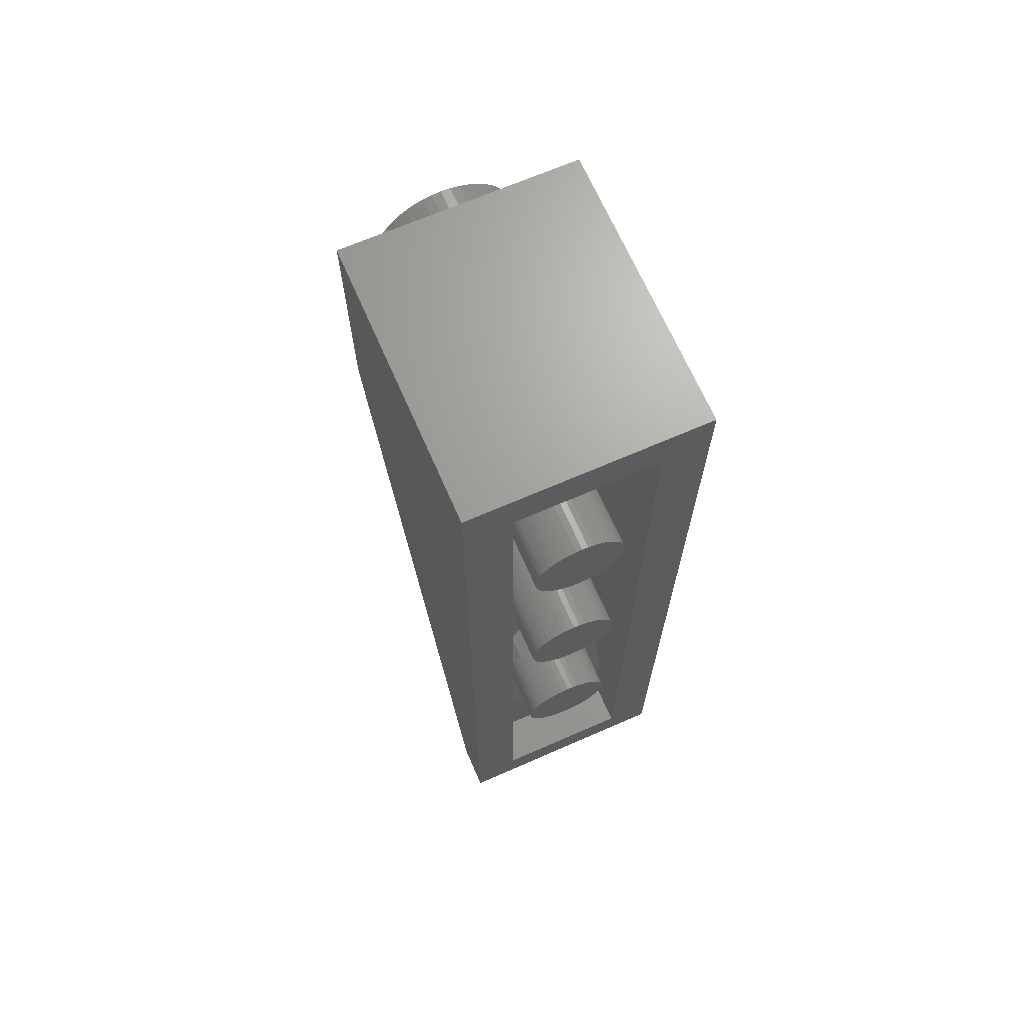
<metadata>
{"format":"stl","ext":"stl","renderer":"f3d","projection":"perspective","resolution":1024,"background":"white","views":[{"elev":68.2,"azim":156.4,"up":"+Z"}]}
</metadata>
<code>
# stl→obj: 487 verts, 770 faces
v -4 9.6 -28
v -2.4 9.6 -26.4
v -2.4 9.6 2.4
v -4 9.6 4
v 4 9.6 4
v 2.4 9.6 2.4
v 2.4 9.6 -26.4
v 4 9.6 -28
v 2.4 1.6 2.4
v 2.4 1.6 -4
v -2.4 1.6 -4
v -2.4 1.6 2.4
v 2.4 8 -26.4
v -2.4 8 -23.2
v 2.4 8 -23.2
v -2.4 8 -26.4
v 0 9.6 -4
v -1.6 9.6 -4
v -1.586 9.6 -3.791
v -1.545 9.6 -3.586
v -1.478 9.6 -3.388
v -1.386 9.6 -3.2
v -1.269 9.6 -3.026
v -1.131 9.6 -2.869
v -0.9741 9.6 -2.731
v -0.8 9.6 -2.614
v -0.6123 9.6 -2.522
v -0.4141 9.6 -2.455
v -0.2088 9.6 -2.414
v 0 9.6 -2.4
v 0.2088 9.6 -2.414
v 0.4141 9.6 -2.455
v 0.6123 9.6 -2.522
v 0.8 9.6 -2.614
v 0.9741 9.6 -2.731
v 1.131 9.6 -2.869
v 1.269 9.6 -3.026
v 1.386 9.6 -3.2
v 1.478 9.6 -3.388
v 1.545 9.6 -3.586
v 1.586 9.6 -3.791
v 1.6 9.6 -4
v 1.586 9.6 -4.209
v 1.545 9.6 -4.414
v 1.478 9.6 -4.612
v 1.386 9.6 -4.8
v 1.269 9.6 -4.974
v 1.131 9.6 -5.131
v 0.9741 9.6 -5.269
v 0.8 9.6 -5.386
v 0.6123 9.6 -5.478
v 0.4141 9.6 -5.545
v 0.2088 9.6 -5.586
v 0 9.6 -5.6
v -0.2088 9.6 -5.586
v -0.4141 9.6 -5.545
v -0.6123 9.6 -5.478
v -0.8 9.6 -5.386
v -0.9741 9.6 -5.269
v -1.131 9.6 -5.131
v -1.269 9.6 -4.974
v -1.386 9.6 -4.8
v -1.478 9.6 -4.612
v -1.545 9.6 -4.414
v -1.586 9.6 -4.209
v -1.6 2.133 -4
v -1.586 2.133 -3.791
v -1.545 2.133 -3.586
v -1.478 2.133 -3.388
v -1.386 2.133 -3.2
v -1.269 2.133 -3.026
v -1.131 2.133 -2.869
v -0.9741 2.133 -2.731
v -0.8 2.133 -2.614
v -0.6123 2.133 -2.522
v -0.4141 2.133 -2.455
v -0.2088 2.133 -2.414
v 0 2.133 -2.4
v 0.2088 2.133 -2.414
v 0.4141 2.133 -2.455
v 0.6123 2.133 -2.522
v 0.8 2.133 -2.614
v 0.9741 2.133 -2.731
v 1.131 2.133 -2.869
v 1.269 2.133 -3.026
v 1.386 2.133 -3.2
v 1.478 2.133 -3.388
v 1.545 2.133 -3.586
v 1.586 2.133 -3.791
v 1.6 2.133 -4
v 1.586 2.133 -4.209
v 1.545 2.133 -4.414
v 1.478 2.133 -4.612
v 1.386 2.133 -4.8
v 1.269 2.133 -4.974
v 1.131 2.133 -5.131
v 0.9741 2.133 -5.269
v 0.8 2.133 -5.386
v 0.6123 2.133 -5.478
v 0.4141 2.133 -5.545
v 0.2088 2.133 -5.586
v 0 2.133 -5.6
v -0.2088 2.133 -5.586
v -0.4141 2.133 -5.545
v -0.6123 2.133 -5.478
v -0.8 2.133 -5.386
v -0.9741 2.133 -5.269
v -1.131 2.133 -5.131
v -1.269 2.133 -4.974
v -1.386 2.133 -4.8
v -1.478 2.133 -4.612
v -1.545 2.133 -4.414
v -1.586 2.133 -4.209
v -1.586 1.6 -3.791
v -1.6 1.6 -4
v -1.545 1.6 -3.586
v -1.478 1.6 -3.388
v -1.386 1.6 -3.2
v -1.269 1.6 -3.026
v -1.131 1.6 -2.869
v -0.9741 1.6 -2.731
v -0.8 1.6 -2.614
v -0.6123 1.6 -2.522
v -0.4141 1.6 -2.455
v -0.2088 1.6 -2.414
v 0 1.6 -2.4
v 0.2088 1.6 -2.414
v 0.4141 1.6 -2.455
v 0.6123 1.6 -2.522
v 0.8 1.6 -2.614
v 0.9741 1.6 -2.731
v 1.131 1.6 -2.869
v 1.269 1.6 -3.026
v 1.386 1.6 -3.2
v 1.478 1.6 -3.388
v 1.545 1.6 -3.586
v 1.586 1.6 -3.791
v 1.6 1.6 -4
v 0.2088 2.129 -5.586
v 0.4141 2.115 -5.545
v 0.6123 2.093 -5.478
v 0.8 2.062 -5.386
v 0.9741 2.023 -5.269
v 1.131 1.977 -5.131
v 1.269 1.925 -4.974
v 1.386 1.867 -4.8
v 1.478 1.804 -4.612
v 1.545 1.738 -4.414
v 1.586 1.67 -4.209
v -0.2088 2.129 -5.586
v -0.4141 2.115 -5.545
v -0.6123 2.093 -5.478
v -0.8 2.062 -5.386
v -0.9741 2.023 -5.269
v -1.131 1.977 -5.131
v -1.269 1.925 -4.974
v -1.386 1.867 -4.8
v -1.478 1.804 -4.612
v -1.545 1.738 -4.414
v -1.586 1.67 -4.209
v 0 9.6 -12
v -1.6 9.6 -12
v -1.586 9.6 -11.79
v -1.545 9.6 -11.59
v -1.478 9.6 -11.39
v -1.386 9.6 -11.2
v -1.269 9.6 -11.03
v -1.131 9.6 -10.87
v -0.9741 9.6 -10.73
v -0.8 9.6 -10.61
v -0.6123 9.6 -10.52
v -0.4141 9.6 -10.45
v -0.2088 9.6 -10.41
v 0 9.6 -10.4
v 0.2088 9.6 -10.41
v 0.4141 9.6 -10.45
v 0.6123 9.6 -10.52
v 0.8 9.6 -10.61
v 0.9741 9.6 -10.73
v 1.131 9.6 -10.87
v 1.269 9.6 -11.03
v 1.386 9.6 -11.2
v 1.478 9.6 -11.39
v 1.545 9.6 -11.59
v 1.586 9.6 -11.79
v 1.6 9.6 -12
v 1.586 9.6 -12.21
v 1.545 9.6 -12.41
v 1.478 9.6 -12.61
v 1.386 9.6 -12.8
v 1.269 9.6 -12.97
v 1.131 9.6 -13.13
v 0.9741 9.6 -13.27
v 0.8 9.6 -13.39
v 0.6123 9.6 -13.48
v 0.4141 9.6 -13.55
v 0.2088 9.6 -13.59
v 0 9.6 -13.6
v -0.2088 9.6 -13.59
v -0.4141 9.6 -13.55
v -0.6123 9.6 -13.48
v -0.8 9.6 -13.39
v -0.9741 9.6 -13.27
v -1.131 9.6 -13.13
v -1.269 9.6 -12.97
v -1.386 9.6 -12.8
v -1.478 9.6 -12.61
v -1.545 9.6 -12.41
v -1.586 9.6 -12.21
v -1.6 4.8 -12
v -1.586 4.8 -11.79
v -1.545 4.8 -11.59
v -1.478 4.8 -11.39
v -1.386 4.8 -11.2
v -1.269 4.8 -11.03
v -1.131 4.8 -10.87
v -0.9741 4.8 -10.73
v -0.8 4.8 -10.61
v -0.6123 4.8 -10.52
v -0.4141 4.8 -10.45
v -0.2088 4.8 -10.41
v 0 4.8 -10.4
v 0.2088 4.8 -10.41
v 0.4141 4.8 -10.45
v 0.6123 4.8 -10.52
v 0.8 4.8 -10.61
v 0.9741 4.8 -10.73
v 1.131 4.8 -10.87
v 1.269 4.8 -11.03
v 1.386 4.8 -11.2
v 1.478 4.8 -11.39
v 1.545 4.8 -11.59
v 1.586 4.8 -11.79
v 1.6 4.8 -12
v 1.586 4.8 -12.21
v 1.545 4.8 -12.41
v 1.478 4.8 -12.61
v 1.386 4.8 -12.8
v 1.269 4.8 -12.97
v 1.131 4.8 -13.13
v 0.9741 4.8 -13.27
v 0.8 4.8 -13.39
v 0.6123 4.8 -13.48
v 0.4141 4.8 -13.55
v 0.2088 4.8 -13.59
v 0 4.8 -13.6
v -0.2088 4.8 -13.59
v -0.4141 4.8 -13.55
v -0.6123 4.8 -13.48
v -0.8 4.8 -13.39
v -0.9741 4.8 -13.27
v -1.131 4.8 -13.13
v -1.269 4.8 -12.97
v -1.386 4.8 -12.8
v -1.478 4.8 -12.61
v -1.545 4.8 -12.41
v -1.586 4.8 -12.21
v -0.6123 4.759 -13.48
v -1.131 4.644 -13.13
v -1.478 4.471 -12.61
v -1.6 4.267 -12
v -1.478 4.063 -11.39
v -1.131 3.89 -10.87
v -0.6123 3.774 -10.52
v 0 3.733 -10.4
v 0.6123 3.774 -10.52
v 1.131 3.89 -10.87
v 1.478 4.063 -11.39
v 1.6 4.267 -12
v 1.478 4.471 -12.61
v 1.131 4.644 -13.13
v 0.6123 4.759 -13.48
v 0 9.6 -20
v -1.6 9.6 -20
v -1.586 9.6 -19.79
v -1.545 9.6 -19.59
v -1.478 9.6 -19.39
v -1.386 9.6 -19.2
v -1.269 9.6 -19.03
v -1.131 9.6 -18.87
v -0.9741 9.6 -18.73
v -0.8 9.6 -18.61
v -0.6123 9.6 -18.52
v -0.4141 9.6 -18.45
v -0.2088 9.6 -18.41
v 0 9.6 -18.4
v 0.2088 9.6 -18.41
v 0.4141 9.6 -18.45
v 0.6123 9.6 -18.52
v 0.8 9.6 -18.61
v 0.9741 9.6 -18.73
v 1.131 9.6 -18.87
v 1.269 9.6 -19.03
v 1.386 9.6 -19.2
v 1.478 9.6 -19.39
v 1.545 9.6 -19.59
v 1.586 9.6 -19.79
v 1.6 9.6 -20
v 1.586 9.6 -20.21
v 1.545 9.6 -20.41
v 1.478 9.6 -20.61
v 1.386 9.6 -20.8
v 1.269 9.6 -20.97
v 1.131 9.6 -21.13
v 0.9741 9.6 -21.27
v 0.8 9.6 -21.39
v 0.6123 9.6 -21.48
v 0.4141 9.6 -21.55
v 0.2088 9.6 -21.59
v 0 9.6 -21.6
v -0.2088 9.6 -21.59
v -0.4141 9.6 -21.55
v -0.6123 9.6 -21.48
v -0.8 9.6 -21.39
v -0.9741 9.6 -21.27
v -1.131 9.6 -21.13
v -1.269 9.6 -20.97
v -1.386 9.6 -20.8
v -1.478 9.6 -20.61
v -1.545 9.6 -20.41
v -1.586 9.6 -20.21
v -1.6 7.467 -20
v -1.586 7.467 -19.79
v -1.545 7.467 -19.59
v -1.478 7.467 -19.39
v -1.386 7.467 -19.2
v -1.269 7.467 -19.03
v -1.131 7.467 -18.87
v -0.9741 7.467 -18.73
v -0.8 7.467 -18.61
v -0.6123 7.467 -18.52
v -0.4141 7.467 -18.45
v -0.2088 7.467 -18.41
v 0 7.467 -18.4
v 0.2088 7.467 -18.41
v 0.4141 7.467 -18.45
v 0.6123 7.467 -18.52
v 0.8 7.467 -18.61
v 0.9741 7.467 -18.73
v 1.131 7.467 -18.87
v 1.269 7.467 -19.03
v 1.386 7.467 -19.2
v 1.478 7.467 -19.39
v 1.545 7.467 -19.59
v 1.586 7.467 -19.79
v 1.6 7.467 -20
v 1.586 7.467 -20.21
v 1.545 7.467 -20.41
v 1.478 7.467 -20.61
v 1.386 7.467 -20.8
v 1.269 7.467 -20.97
v 1.131 7.467 -21.13
v 0.9741 7.467 -21.27
v 0.8 7.467 -21.39
v 0.6123 7.467 -21.48
v 0.4141 7.467 -21.55
v 0.2088 7.467 -21.59
v 0 7.467 -21.6
v -0.2088 7.467 -21.59
v -0.4141 7.467 -21.55
v -0.6123 7.467 -21.48
v -0.8 7.467 -21.39
v -0.9741 7.467 -21.27
v -1.131 7.467 -21.13
v -1.269 7.467 -20.97
v -1.386 7.467 -20.8
v -1.478 7.467 -20.61
v -1.545 7.467 -20.41
v -1.586 7.467 -20.21
v -0.6123 7.426 -21.48
v -1.131 7.311 -21.13
v -1.478 7.138 -20.61
v -1.6 6.933 -20
v -1.478 6.729 -19.39
v -1.131 6.556 -18.87
v -0.6123 6.441 -18.52
v 0 6.4 -18.4
v 0.6123 6.441 -18.52
v 1.131 6.556 -18.87
v 1.478 6.729 -19.39
v 1.6 6.933 -20
v 1.478 7.138 -20.61
v 1.131 7.311 -21.13
v 0.6123 7.426 -21.48
v 4 0 4
v -4 0 -4
v 4 0 -4
v -4 0 4
v 4 8 -28
v -4 8 -28
v 0.3132 0 -2.379
v 0 -1.6 -2.4
v 0 0 -2.4
v 0.3132 -1.6 -2.379
v 0.6211 0 -2.318
v 0.6211 -1.6 -2.318
v 0.9185 0 -2.217
v 0.9185 -1.6 -2.217
v 1.2 0 -2.078
v 1.2 -1.6 -2.078
v 1.461 0 -1.904
v 1.461 -1.6 -1.904
v 1.697 0 -1.697
v 1.697 -1.6 -1.697
v 1.904 0 -1.461
v 1.904 -1.6 -1.461
v 2.078 0 -1.2
v 2.078 -1.6 -1.2
v 2.217 0 -0.9185
v 2.217 -1.6 -0.9185
v 2.318 0 -0.6211
v 2.318 -1.6 -0.6211
v 2.379 0 -0.3132
v 2.379 -1.6 -0.3132
v 2.4 0 0
v 2.4 -1.6 0
v 2.379 0 0.3132
v 2.379 -1.6 0.3132
v 2.318 0 0.6211
v 2.318 -1.6 0.6211
v 2.217 0 0.9185
v 2.217 -1.6 0.9185
v 2.078 0 1.2
v 2.078 -1.6 1.2
v 1.904 0 1.461
v 1.904 -1.6 1.461
v 1.697 0 1.697
v 1.697 -1.6 1.697
v 1.461 0 1.904
v 1.461 -1.6 1.904
v 1.2 0 2.078
v 1.2 -1.6 2.078
v 0.9185 0 2.217
v 0.9185 -1.6 2.217
v 0.6211 0 2.318
v 0.6211 -1.6 2.318
v 0.3132 0 2.379
v 0.3132 -1.6 2.379
v 0 0 2.4
v 0 -1.6 2.4
v -0.3132 0 2.379
v -0.3132 -1.6 2.379
v -0.6211 0 2.318
v -0.6211 -1.6 2.318
v -0.9185 0 2.217
v -0.9185 -1.6 2.217
v -1.2 0 2.078
v -1.2 -1.6 2.078
v -1.461 0 1.904
v -1.461 -1.6 1.904
v -1.697 0 1.697
v -1.697 -1.6 1.697
v -1.904 0 1.461
v -1.904 -1.6 1.461
v -2.078 0 1.2
v -2.078 -1.6 1.2
v -2.217 0 0.9185
v -2.217 -1.6 0.9185
v -2.318 0 0.6211
v -2.318 -1.6 0.6211
v -2.379 0 0.3132
v -2.379 -1.6 0.3132
v -2.4 0 0
v -2.4 -1.6 0
v -2.379 0 -0.3132
v -2.379 -1.6 -0.3132
v -2.318 0 -0.6211
v -2.318 -1.6 -0.6211
v -2.217 0 -0.9185
v -2.217 -1.6 -0.9185
v -2.078 0 -1.2
v -2.078 -1.6 -1.2
v -1.904 0 -1.461
v -1.904 -1.6 -1.461
v -1.697 0 -1.697
v -1.697 -1.6 -1.697
v -1.461 0 -1.904
v -1.461 -1.6 -1.904
v -1.2 0 -2.078
v -1.2 -1.6 -2.078
v -0.9185 0 -2.217
v -0.9185 -1.6 -2.217
v -0.6211 0 -2.318
v -0.6211 -1.6 -2.318
v -0.3132 0 -2.379
v -0.3132 -1.6 -2.379
v 0 -1.6 0
f 1 2 3
f 3 4 1
f 5 6 7
f 7 8 5
f 4 3 6
f 6 5 4
f 8 7 2
f 2 1 8
f 9 10 11
f 11 12 9
f 9 12 3
f 3 6 9
f 13 14 15
f 14 13 16
f 13 2 16
f 2 13 7
f 15 14 11
f 11 10 15
f 17 18 19
f 17 19 20
f 17 20 21
f 17 21 22
f 17 22 23
f 17 23 24
f 17 24 25
f 17 25 26
f 17 26 27
f 17 27 28
f 17 28 29
f 17 29 30
f 17 30 31
f 17 31 32
f 17 32 33
f 17 33 34
f 17 34 35
f 17 35 36
f 17 36 37
f 17 37 38
f 17 38 39
f 17 39 40
f 17 40 41
f 17 41 42
f 17 42 43
f 17 43 44
f 17 44 45
f 17 45 46
f 17 46 47
f 17 47 48
f 17 48 49
f 17 49 50
f 17 50 51
f 17 51 52
f 17 52 53
f 17 53 54
f 17 54 55
f 17 55 56
f 17 56 57
f 17 57 58
f 17 58 59
f 17 59 60
f 17 60 61
f 17 61 62
f 17 62 63
f 17 63 64
f 17 64 65
f 17 65 18
f 19 18 66
f 66 67 19
f 20 19 67
f 67 68 20
f 21 20 68
f 68 69 21
f 22 21 69
f 69 70 22
f 23 22 70
f 70 71 23
f 24 23 71
f 71 72 24
f 25 24 72
f 72 73 25
f 26 25 73
f 73 74 26
f 27 26 74
f 74 75 27
f 28 27 75
f 75 76 28
f 29 28 76
f 76 77 29
f 30 29 77
f 77 78 30
f 31 30 78
f 78 79 31
f 32 31 79
f 79 80 32
f 33 32 80
f 80 81 33
f 34 33 81
f 81 82 34
f 35 34 82
f 82 83 35
f 36 35 83
f 83 84 36
f 37 36 84
f 84 85 37
f 38 37 85
f 85 86 38
f 39 38 86
f 86 87 39
f 40 39 87
f 87 88 40
f 41 40 88
f 88 89 41
f 42 41 89
f 89 90 42
f 43 42 90
f 90 91 43
f 44 43 91
f 91 92 44
f 45 44 92
f 92 93 45
f 46 45 93
f 93 94 46
f 47 46 94
f 94 95 47
f 48 47 95
f 95 96 48
f 49 48 96
f 96 97 49
f 50 49 97
f 97 98 50
f 51 50 98
f 98 99 51
f 52 51 99
f 99 100 52
f 53 52 100
f 100 101 53
f 54 53 101
f 101 102 54
f 55 54 102
f 102 103 55
f 56 55 103
f 103 104 56
f 57 56 104
f 104 105 57
f 58 57 105
f 105 106 58
f 59 58 106
f 106 107 59
f 60 59 107
f 107 108 60
f 61 60 108
f 108 109 61
f 62 61 109
f 109 110 62
f 63 62 110
f 110 111 63
f 64 63 111
f 111 112 64
f 65 64 112
f 112 113 65
f 18 65 113
f 113 66 18
f 114 66 115
f 66 114 67
f 116 67 114
f 67 116 68
f 117 68 116
f 68 117 69
f 118 69 117
f 69 118 70
f 119 70 118
f 70 119 71
f 120 71 119
f 71 120 72
f 121 72 120
f 72 121 73
f 122 73 121
f 73 122 74
f 123 74 122
f 74 123 75
f 124 75 123
f 75 124 76
f 125 76 124
f 76 125 77
f 126 77 125
f 77 126 78
f 127 78 126
f 78 127 79
f 128 79 127
f 79 128 80
f 129 80 128
f 80 129 81
f 130 81 129
f 81 130 82
f 131 82 130
f 82 131 83
f 132 83 131
f 83 132 84
f 133 84 132
f 84 133 85
f 134 85 133
f 85 134 86
f 135 86 134
f 86 135 87
f 136 87 135
f 87 136 88
f 137 88 136
f 88 137 89
f 138 89 137
f 89 138 90
f 102 101 139
f 139 100 140
f 100 139 101
f 140 99 141
f 99 140 100
f 141 98 142
f 98 141 99
f 142 97 143
f 97 142 98
f 143 96 144
f 96 143 97
f 144 95 145
f 95 144 96
f 145 94 146
f 94 145 95
f 146 93 147
f 93 146 94
f 147 92 148
f 92 147 93
f 148 91 149
f 91 148 92
f 149 90 138
f 90 149 91
f 102 150 103
f 150 151 104
f 104 103 150
f 151 152 105
f 105 104 151
f 152 153 106
f 106 105 152
f 153 154 107
f 107 106 153
f 154 155 108
f 108 107 154
f 155 156 109
f 109 108 155
f 156 157 110
f 110 109 156
f 157 158 111
f 111 110 157
f 158 159 112
f 112 111 158
f 159 160 113
f 113 112 159
f 160 115 66
f 66 113 160
f 161 162 163
f 161 163 164
f 161 164 165
f 161 165 166
f 161 166 167
f 161 167 168
f 161 168 169
f 161 169 170
f 161 170 171
f 161 171 172
f 161 172 173
f 161 173 174
f 161 174 175
f 161 175 176
f 161 176 177
f 161 177 178
f 161 178 179
f 161 179 180
f 161 180 181
f 161 181 182
f 161 182 183
f 161 183 184
f 161 184 185
f 161 185 186
f 161 186 187
f 161 187 188
f 161 188 189
f 161 189 190
f 161 190 191
f 161 191 192
f 161 192 193
f 161 193 194
f 161 194 195
f 161 195 196
f 161 196 197
f 161 197 198
f 161 198 199
f 161 199 200
f 161 200 201
f 161 201 202
f 161 202 203
f 161 203 204
f 161 204 205
f 161 205 206
f 161 206 207
f 161 207 208
f 161 208 209
f 161 209 162
f 163 162 210
f 210 211 163
f 164 163 211
f 211 212 164
f 165 164 212
f 212 213 165
f 166 165 213
f 213 214 166
f 167 166 214
f 214 215 167
f 168 167 215
f 215 216 168
f 169 168 216
f 216 217 169
f 170 169 217
f 217 218 170
f 171 170 218
f 218 219 171
f 172 171 219
f 219 220 172
f 173 172 220
f 220 221 173
f 174 173 221
f 221 222 174
f 175 174 222
f 222 223 175
f 176 175 223
f 223 224 176
f 177 176 224
f 224 225 177
f 178 177 225
f 225 226 178
f 179 178 226
f 226 227 179
f 180 179 227
f 227 228 180
f 181 180 228
f 228 229 181
f 182 181 229
f 229 230 182
f 183 182 230
f 230 231 183
f 184 183 231
f 231 232 184
f 185 184 232
f 232 233 185
f 186 185 233
f 233 234 186
f 187 186 234
f 234 235 187
f 188 187 235
f 235 236 188
f 189 188 236
f 236 237 189
f 190 189 237
f 237 238 190
f 191 190 238
f 238 239 191
f 192 191 239
f 239 240 192
f 193 192 240
f 240 241 193
f 194 193 241
f 241 242 194
f 195 194 242
f 242 243 195
f 196 195 243
f 243 244 196
f 197 196 244
f 244 245 197
f 198 197 245
f 245 246 198
f 199 198 246
f 246 247 199
f 200 199 247
f 247 248 200
f 201 200 248
f 248 249 201
f 202 201 249
f 249 250 202
f 203 202 250
f 250 251 203
f 204 203 251
f 251 252 204
f 205 204 252
f 252 253 205
f 206 205 253
f 253 254 206
f 207 206 254
f 254 255 207
f 208 207 255
f 255 256 208
f 209 208 256
f 256 257 209
f 162 209 257
f 257 210 162
f 258 249 246
f 258 259 252
f 252 249 258
f 259 260 255
f 255 252 259
f 260 261 210
f 210 255 260
f 261 262 213
f 213 210 261
f 262 263 216
f 216 213 262
f 263 264 219
f 219 216 263
f 264 265 222
f 222 219 264
f 265 266 225
f 225 222 265
f 266 267 228
f 228 225 266
f 267 268 231
f 231 228 267
f 268 269 234
f 234 231 268
f 269 270 237
f 237 234 269
f 270 271 240
f 240 237 270
f 271 272 243
f 243 240 271
f 243 272 246
f 273 274 275
f 273 275 276
f 273 276 277
f 273 277 278
f 273 278 279
f 273 279 280
f 273 280 281
f 273 281 282
f 273 282 283
f 273 283 284
f 273 284 285
f 273 285 286
f 273 286 287
f 273 287 288
f 273 288 289
f 273 289 290
f 273 290 291
f 273 291 292
f 273 292 293
f 273 293 294
f 273 294 295
f 273 295 296
f 273 296 297
f 273 297 298
f 273 298 299
f 273 299 300
f 273 300 301
f 273 301 302
f 273 302 303
f 273 303 304
f 273 304 305
f 273 305 306
f 273 306 307
f 273 307 308
f 273 308 309
f 273 309 310
f 273 310 311
f 273 311 312
f 273 312 313
f 273 313 314
f 273 314 315
f 273 315 316
f 273 316 317
f 273 317 318
f 273 318 319
f 273 319 320
f 273 320 321
f 273 321 274
f 275 274 322
f 322 323 275
f 276 275 323
f 323 324 276
f 277 276 324
f 324 325 277
f 278 277 325
f 325 326 278
f 279 278 326
f 326 327 279
f 280 279 327
f 327 328 280
f 281 280 328
f 328 329 281
f 282 281 329
f 329 330 282
f 283 282 330
f 330 331 283
f 284 283 331
f 331 332 284
f 285 284 332
f 332 333 285
f 286 285 333
f 333 334 286
f 287 286 334
f 334 335 287
f 288 287 335
f 335 336 288
f 289 288 336
f 336 337 289
f 290 289 337
f 337 338 290
f 291 290 338
f 338 339 291
f 292 291 339
f 339 340 292
f 293 292 340
f 340 341 293
f 294 293 341
f 341 342 294
f 295 294 342
f 342 343 295
f 296 295 343
f 343 344 296
f 297 296 344
f 344 345 297
f 298 297 345
f 345 346 298
f 299 298 346
f 346 347 299
f 300 299 347
f 347 348 300
f 301 300 348
f 348 349 301
f 302 301 349
f 349 350 302
f 303 302 350
f 350 351 303
f 304 303 351
f 351 352 304
f 305 304 352
f 352 353 305
f 306 305 353
f 353 354 306
f 307 306 354
f 354 355 307
f 308 307 355
f 355 356 308
f 309 308 356
f 356 357 309
f 310 309 357
f 357 358 310
f 311 310 358
f 358 359 311
f 312 311 359
f 359 360 312
f 313 312 360
f 360 361 313
f 314 313 361
f 361 362 314
f 315 314 362
f 362 363 315
f 316 315 363
f 363 364 316
f 317 316 364
f 364 365 317
f 318 317 365
f 365 366 318
f 319 318 366
f 366 367 319
f 320 319 367
f 367 368 320
f 321 320 368
f 368 369 321
f 274 321 369
f 369 322 274
f 370 361 358
f 370 371 364
f 364 361 370
f 371 372 367
f 367 364 371
f 372 373 322
f 322 367 372
f 373 374 325
f 325 322 373
f 374 375 328
f 328 325 374
f 375 376 331
f 331 328 375
f 376 377 334
f 334 331 376
f 377 378 337
f 337 334 377
f 378 379 340
f 340 337 378
f 379 380 343
f 343 340 379
f 380 381 346
f 346 343 380
f 381 382 349
f 349 346 381
f 382 383 352
f 352 349 382
f 383 384 355
f 355 352 383
f 355 384 358
f 13 7 6
f 6 15 13
f 9 10 15
f 15 6 9
f 14 3 2
f 2 16 14
f 3 14 11
f 11 12 3
f 385 386 387
f 386 385 388
f 385 4 388
f 4 385 5
f 1 389 390
f 389 1 8
f 8 389 385
f 385 5 8
f 389 387 385
f 388 390 1
f 1 4 388
f 386 390 388
f 391 392 393
f 392 391 394
f 395 394 391
f 394 395 396
f 397 396 395
f 396 397 398
f 399 398 397
f 398 399 400
f 401 400 399
f 400 401 402
f 403 402 401
f 402 403 404
f 405 404 403
f 404 405 406
f 407 406 405
f 406 407 408
f 409 408 407
f 408 409 410
f 411 410 409
f 410 411 412
f 413 412 411
f 412 413 414
f 415 414 413
f 414 415 416
f 417 416 415
f 416 417 418
f 419 418 417
f 418 419 420
f 421 420 419
f 420 421 422
f 423 422 421
f 422 423 424
f 425 424 423
f 424 425 426
f 427 426 425
f 426 427 428
f 429 428 427
f 428 429 430
f 431 430 429
f 430 431 432
f 433 432 431
f 432 433 434
f 435 434 433
f 434 435 436
f 437 436 435
f 436 437 438
f 439 438 437
f 438 439 440
f 441 440 439
f 440 441 442
f 443 442 441
f 442 443 444
f 445 444 443
f 444 445 446
f 447 446 445
f 446 447 448
f 449 448 447
f 448 449 450
f 451 450 449
f 450 451 452
f 453 452 451
f 452 453 454
f 455 454 453
f 454 455 456
f 457 456 455
f 456 457 458
f 459 458 457
f 458 459 460
f 461 460 459
f 460 461 462
f 463 462 461
f 462 463 464
f 465 464 463
f 464 465 466
f 467 466 465
f 466 467 468
f 469 468 467
f 468 469 470
f 471 470 469
f 470 471 472
f 473 472 471
f 472 473 474
f 475 474 473
f 474 475 476
f 477 476 475
f 476 477 478
f 479 478 477
f 478 479 480
f 481 480 479
f 480 481 482
f 483 482 481
f 482 483 484
f 485 484 483
f 484 485 486
f 393 486 485
f 486 393 392
f 487 392 394
f 487 394 396
f 487 396 398
f 487 398 400
f 487 400 402
f 487 402 404
f 487 404 406
f 487 406 408
f 487 408 410
f 487 410 412
f 487 412 414
f 487 414 416
f 487 416 418
f 487 418 420
f 487 420 422
f 487 422 424
f 487 424 426
f 487 426 428
f 487 428 430
f 487 430 432
f 487 432 434
f 487 434 436
f 487 436 438
f 487 438 440
f 487 440 442
f 487 442 444
f 487 444 446
f 487 446 448
f 487 448 450
f 487 450 452
f 487 452 454
f 487 454 456
f 487 456 458
f 487 458 460
f 487 460 462
f 487 462 464
f 487 464 466
f 487 466 468
f 487 468 470
f 487 470 472
f 487 472 474
f 487 474 476
f 487 476 478
f 487 478 480
f 487 480 482
f 487 482 484
f 487 484 486
f 487 486 392
f 387 386 390
f 390 389 387

</code>
